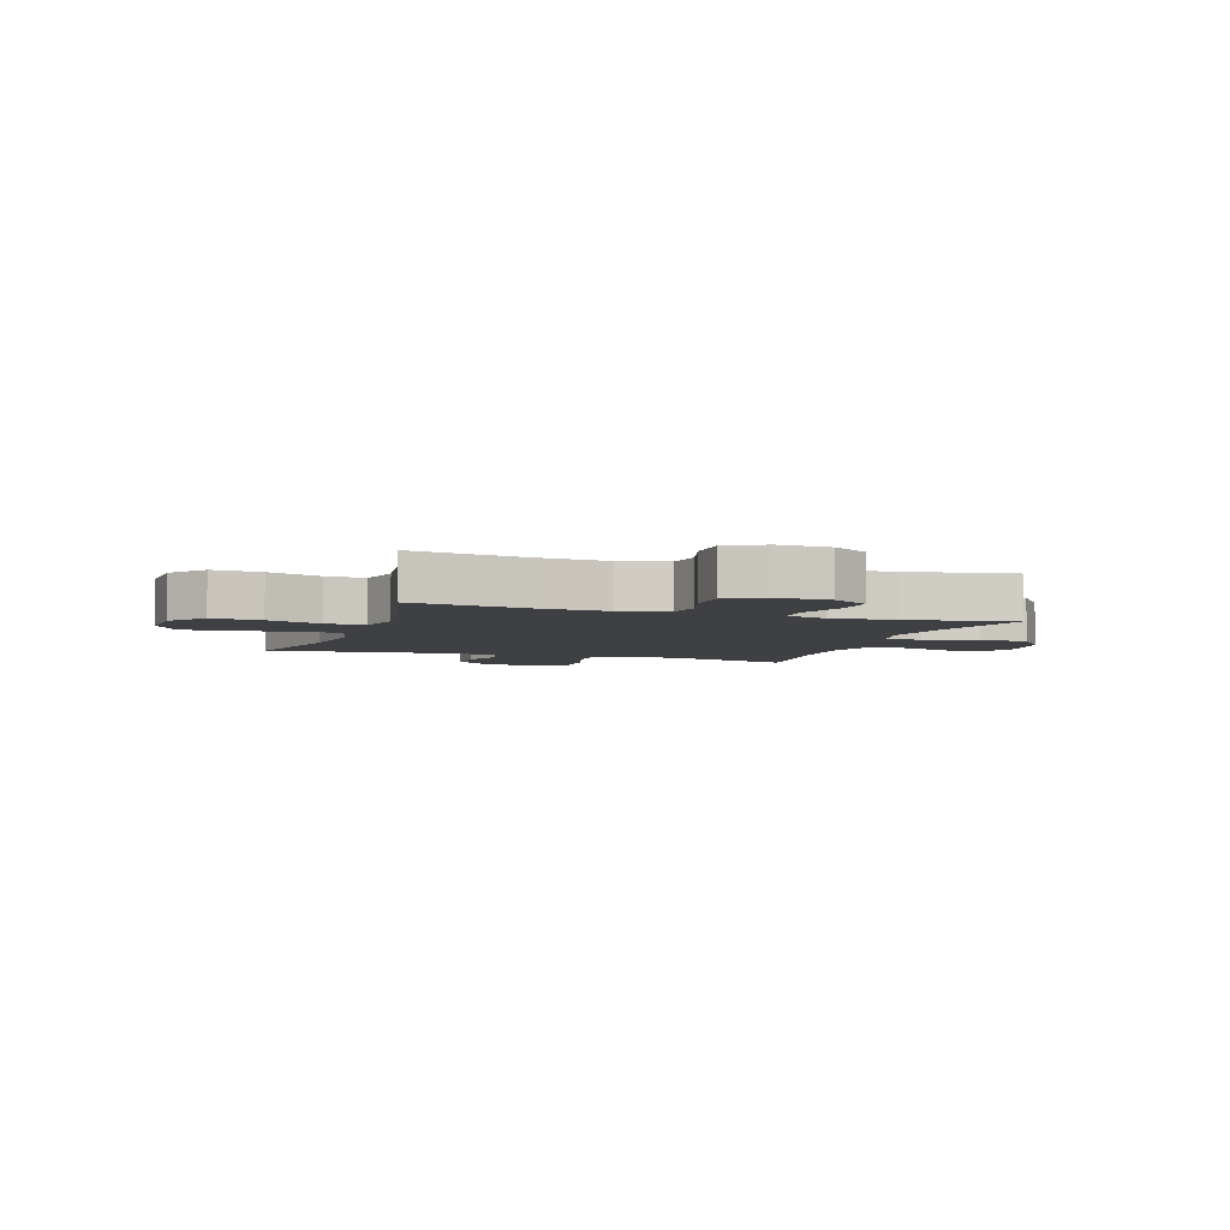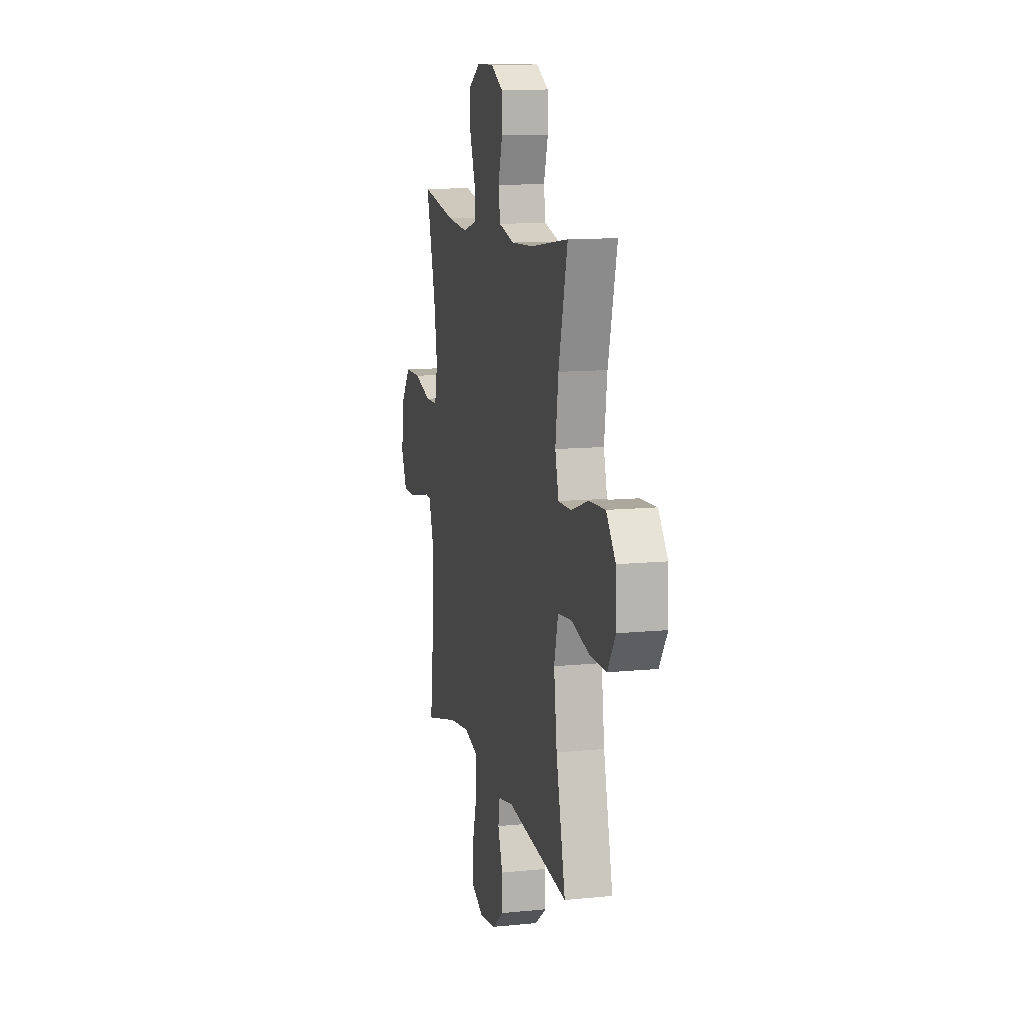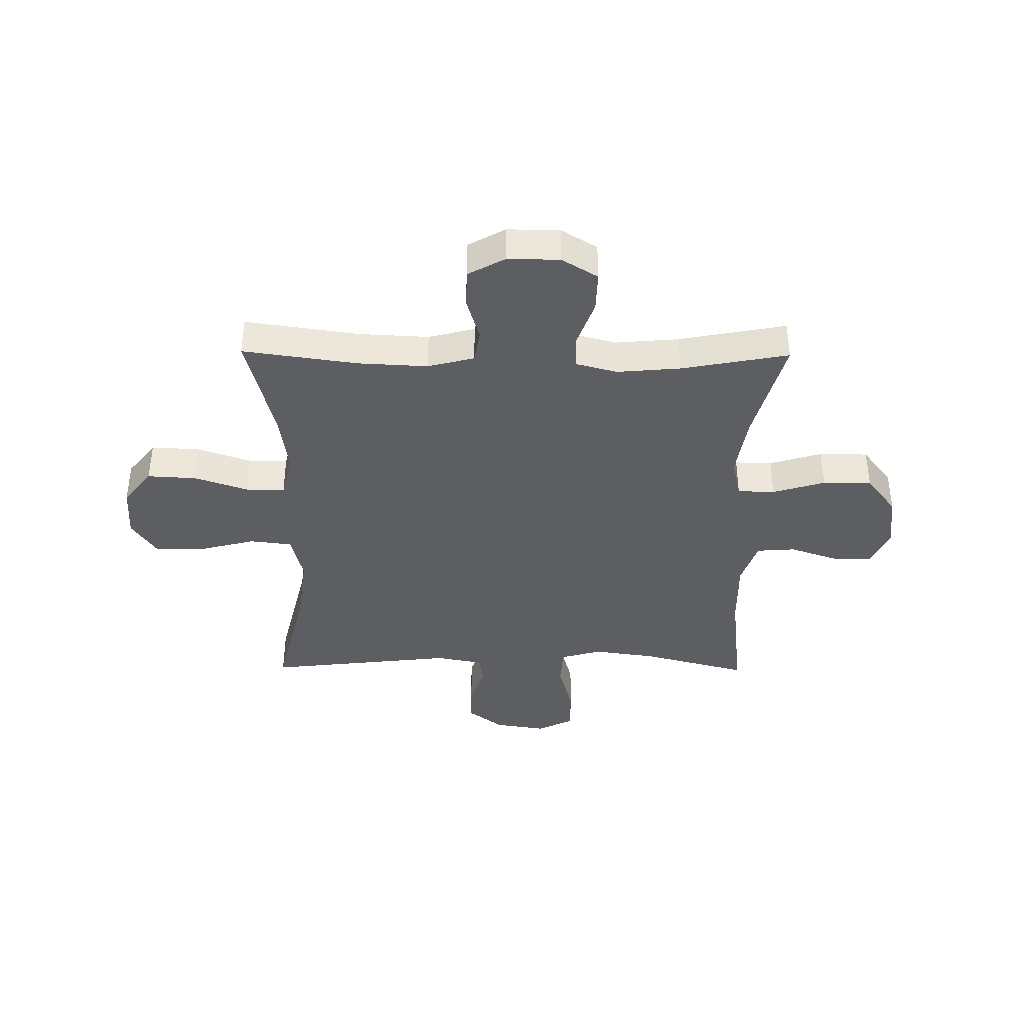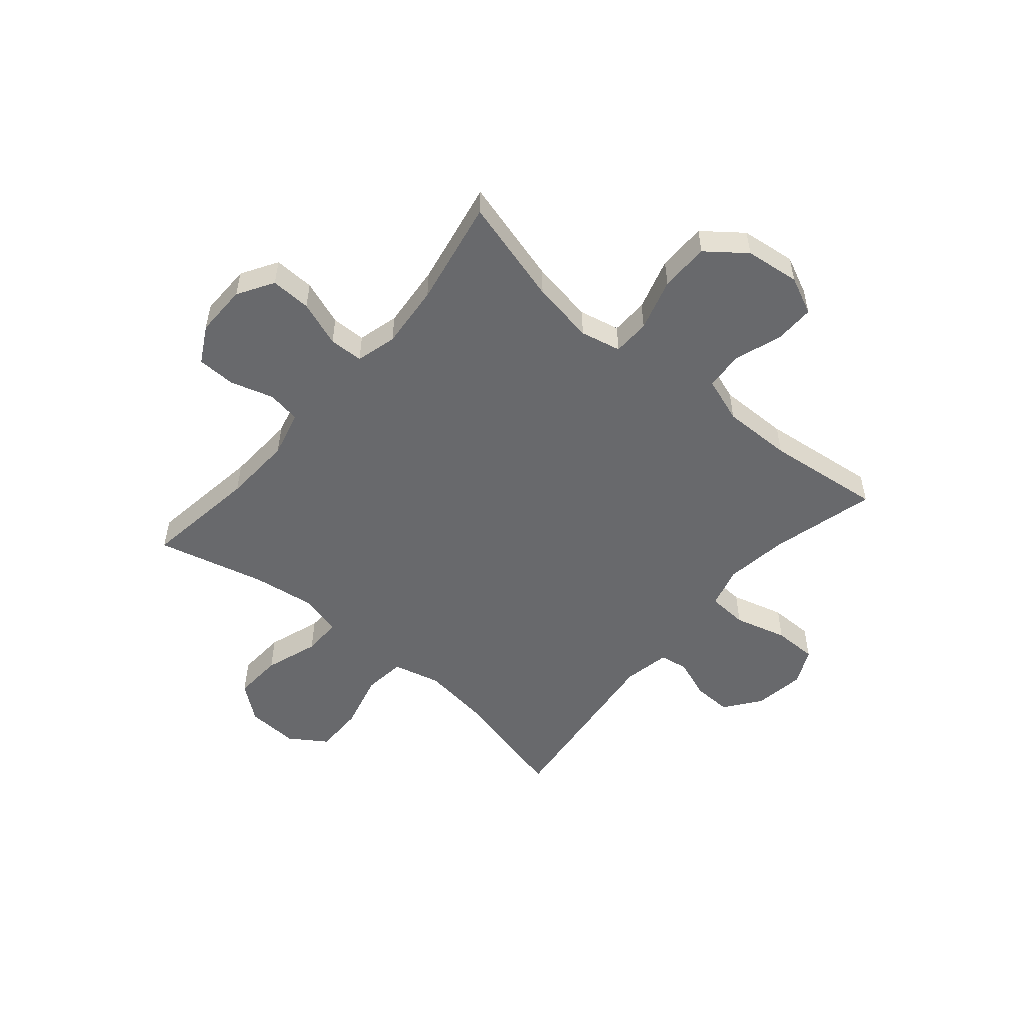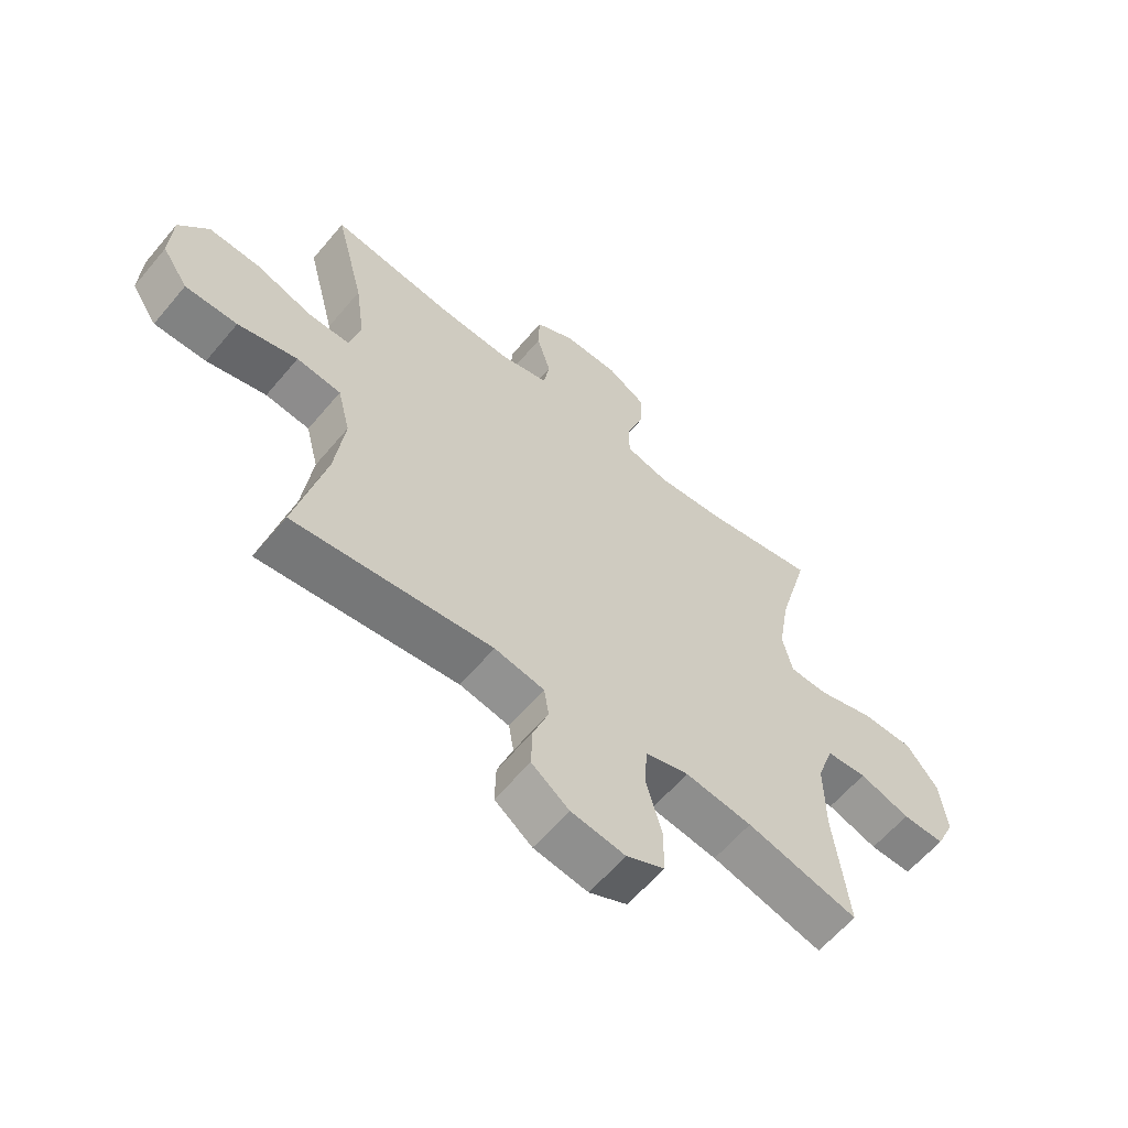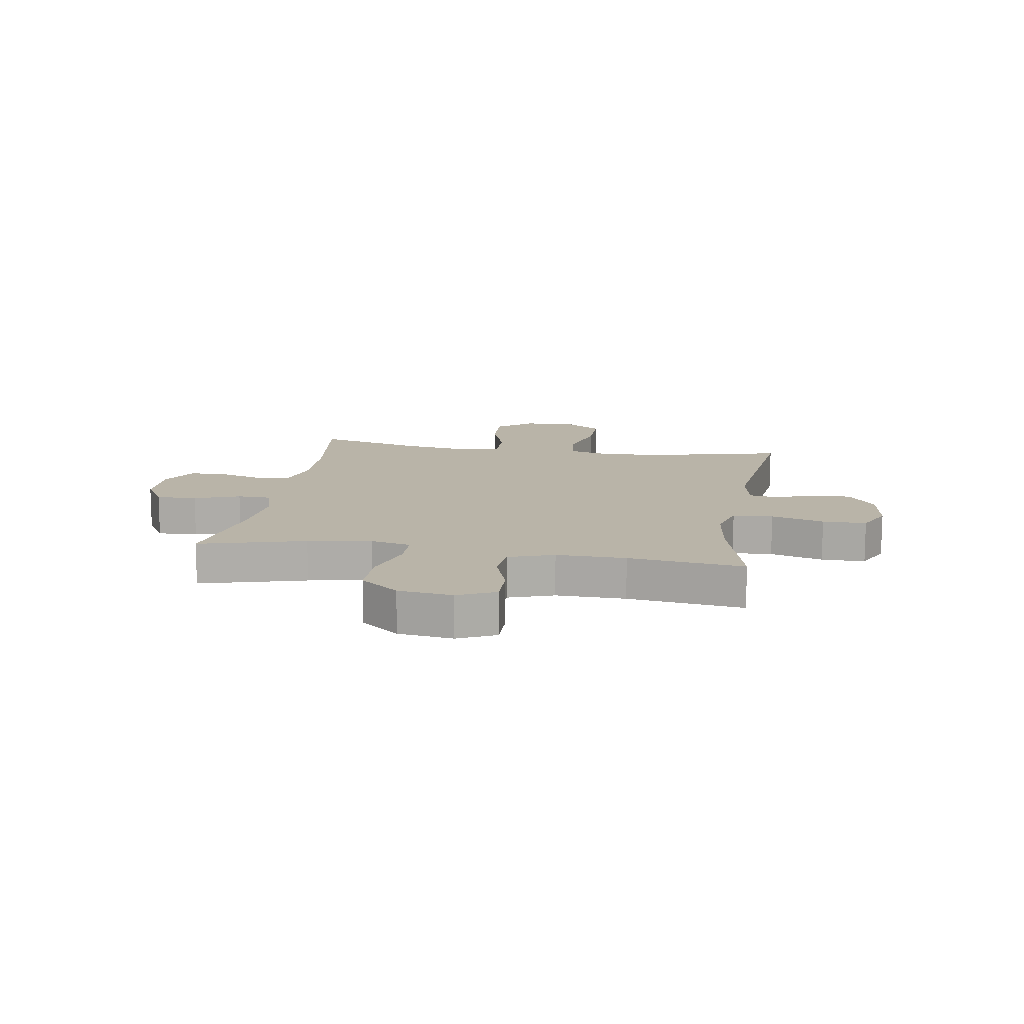
<metadata>
{"format":"obj","ext":"obj","renderer":"f3d","projection":"perspective","resolution":1024,"background":"white","views":[{"elev":-5.0,"azim":-18.8,"up":"+Y"},{"elev":11.7,"azim":-103.5,"up":"+Z"},{"elev":-39.4,"azim":-0.6,"up":"+Y"},{"elev":-52.7,"azim":49.7,"up":"+Y"},{"elev":-60.8,"azim":-39.8,"up":"+Z"},{"elev":13.2,"azim":99.4,"up":"+Y"}]}
</metadata>
<code>
o path2238
v 0.2991 0.0375 0.4601
v 0.1818 0.0375 0.4498
v 0.1063 0.0375 0.4698
v 0.1047 0.0375 0.5328
v 0.1351 0.0375 0.6168
v 0.1375 0.0375 0.6915
v 0.07149 0.0375 0.7316
v -0.02465 0.0375 0.7326
v -0.09283 0.0375 0.6952
v -0.09467 0.0375 0.6245
v -0.0706 0.0375 0.5444
v -0.08076 0.0375 0.4831
v -0.1665 0.0375 0.4612
v -0.2942 0.0375 0.4675
v -0.5058 0.0375 0.4974
v -0.4554 0.0375 0.2979
v -0.4388 0.0375 0.1796
v -0.4586 0.0375 0.1044
v -0.5304 0.0375 0.1051
v -0.6291 0.0375 0.1386
v -0.7193 0.0375 0.1434
v -0.7711 0.0375 0.07789
v -0.7759 0.0375 -0.01841
v -0.7308 0.0375 -0.08598
v -0.6399 0.0375 -0.08551
v -0.5359 0.0375 -0.05878
v -0.4586 0.0375 -0.06785
v -0.4365 0.0375 -0.1554
v -0.4532 0.0375 -0.2866
v -0.5058 0.0375 -0.5043
v -0.1596 0.0375 -0.4649
v -0.07291 0.0375 -0.4816
v -0.06425 0.0375 -0.5343
v -0.09149 0.0375 -0.6074
v -0.09331 0.0375 -0.6788
v -0.02818 0.0375 -0.7282
v 0.06631 0.0375 -0.7425
v 0.1328 0.0375 -0.7106
v 0.1331 0.0375 -0.63
v 0.1062 0.0375 -0.5325
v 0.1104 0.0375 -0.4585
v 0.1861 0.0375 -0.4374
v 0.3022 0.0375 -0.4536
v 0.4962 0.0375 -0.5043
v 0.4711 0.0375 -0.2906
v 0.4695 0.0375 -0.1626
v 0.4985 0.0375 -0.0788
v 0.5688 0.0375 -0.07364
v 0.6569 0.0375 -0.1033
v 0.7304 0.0375 -0.1046
v 0.7628 0.0375 -0.03489
v 0.7504 0.0375 0.06583
v 0.6955 0.0375 0.1368
v 0.6053 0.0375 0.1375
v 0.5087 0.0375 0.1083
v 0.4401 0.0375 0.1101
v 0.4234 0.0375 0.1851
v 0.4425 0.0375 0.3017
v 0.4962 0.0375 0.4974
v 0.2991 -0.0375 0.4601
v 0.1818 -0.0375 0.4498
v 0.1063 -0.0375 0.4698
v 0.1047 -0.0375 0.5328
v 0.1351 -0.0375 0.6168
v 0.1375 -0.0375 0.6915
v 0.07149 -0.0375 0.7316
v -0.02465 -0.0375 0.7326
v -0.09283 -0.0375 0.6952
v -0.09467 -0.0375 0.6245
v -0.0706 -0.0375 0.5444
v -0.08076 -0.0375 0.4831
v -0.1665 -0.0375 0.4612
v -0.2942 -0.0375 0.4675
v -0.5058 -0.0375 0.4974
v -0.4554 -0.0375 0.2979
v -0.4388 -0.0375 0.1796
v -0.4586 -0.0375 0.1044
v -0.5304 -0.0375 0.1051
v -0.6291 -0.0375 0.1386
v -0.7193 -0.0375 0.1434
v -0.7711 -0.0375 0.07789
v -0.7759 -0.0375 -0.01841
v -0.7308 -0.0375 -0.08598
v -0.6399 -0.0375 -0.08551
v -0.5359 -0.0375 -0.05878
v -0.4586 -0.0375 -0.06785
v -0.4365 -0.0375 -0.1554
v -0.4532 -0.0375 -0.2866
v -0.5058 -0.0375 -0.5043
v -0.1596 -0.0375 -0.4649
v -0.07291 -0.0375 -0.4816
v -0.06425 -0.0375 -0.5343
v -0.09149 -0.0375 -0.6074
v -0.09331 -0.0375 -0.6788
v -0.02818 -0.0375 -0.7282
v 0.06631 -0.0375 -0.7425
v 0.1328 -0.0375 -0.7106
v 0.1331 -0.0375 -0.63
v 0.1062 -0.0375 -0.5325
v 0.1104 -0.0375 -0.4585
v 0.1861 -0.0375 -0.4374
v 0.3022 -0.0375 -0.4536
v 0.4962 -0.0375 -0.5043
v 0.4711 -0.0375 -0.2906
v 0.4695 -0.0375 -0.1626
v 0.4985 -0.0375 -0.0788
v 0.5688 -0.0375 -0.07364
v 0.6569 -0.0375 -0.1033
v 0.7304 -0.0375 -0.1046
v 0.7628 -0.0375 -0.03489
v 0.7504 -0.0375 0.06583
v 0.6955 -0.0375 0.1368
v 0.6053 -0.0375 0.1375
v 0.5087 -0.0375 0.1083
v 0.4401 -0.0375 0.1101
v 0.4234 -0.0375 0.1851
v 0.4425 -0.0375 0.3017
v 0.4962 -0.0375 0.4974
v 0.07149 0.0375 0.7316
v -0.02465 0.0375 0.7326
v -0.09283 0.0375 0.6952
v 0.1375 0.0375 0.6915
v 0.1375 0.0375 0.6915
v -0.09467 0.0375 0.6245
v 0.1351 0.0375 0.6168
v -0.0706 0.0375 0.5444
v 0.1047 0.0375 0.5328
v -0.08076 0.0375 0.4831
v -0.08076 0.0375 0.4831
v 0.1063 0.0375 0.4698
v 0.1063 0.0375 0.4698
v -0.2942 0.0375 0.4675
v -0.5058 0.0375 0.4974
v -0.5058 0.0375 0.4974
v -0.1665 0.0375 0.4612
v 0.4962 0.0375 0.4974
v 0.4962 0.0375 0.4974
v 0.2991 0.0375 0.4601
v 0.1818 0.0375 0.4498
v 0.4425 0.0375 0.3017
v -0.4554 0.0375 0.2979
v 0.4234 0.0375 0.1851
v -0.4388 0.0375 0.1796
v 0.4401 0.0375 0.1101
v 0.4401 0.0375 0.1101
v -0.4586 0.0375 0.1044
v -0.4586 0.0375 0.1044
v -0.6291 0.0375 0.1386
v -0.7193 0.0375 0.1434
v -0.7711 0.0375 0.07789
v -0.5304 0.0375 0.1051
v 0.6955 0.0375 0.1368
v 0.6053 0.0375 0.1375
v 0.5087 0.0375 0.1083
v 0.7504 0.0375 0.06583
v -0.7759 0.0375 -0.01841
v 0.7628 0.0375 -0.03489
v -0.7308 0.0375 -0.08598
v 0.7304 0.0375 -0.1046
v 0.7304 0.0375 -0.1046
v -0.5359 0.0375 -0.05878
v -0.4586 0.0375 -0.06785
v -0.4586 0.0375 -0.06785
v -0.6399 0.0375 -0.08551
v 0.4985 0.0375 -0.0788
v 0.4985 0.0375 -0.0788
v 0.5688 0.0375 -0.07364
v -0.4365 0.0375 -0.1554
v 0.6569 0.0375 -0.1033
v 0.4695 0.0375 -0.1626
v -0.4532 0.0375 -0.2866
v 0.4711 0.0375 -0.2906
v 0.4962 0.0375 -0.5043
v 0.4962 0.0375 -0.5043
v 0.3022 0.0375 -0.4536
v 0.1861 0.0375 -0.4374
v 0.1104 0.0375 -0.4585
v 0.1104 0.0375 -0.4585
v 0.1062 0.0375 -0.5325
v -0.1596 0.0375 -0.4649
v -0.07291 0.0375 -0.4816
v -0.07291 0.0375 -0.4816
v -0.5058 0.0375 -0.5043
v -0.5058 0.0375 -0.5043
v -0.06425 0.0375 -0.5343
v 0.1331 0.0375 -0.63
v -0.09149 0.0375 -0.6074
v -0.09331 0.0375 -0.6788
v 0.1328 0.0375 -0.7106
v 0.1328 0.0375 -0.7106
v -0.02818 0.0375 -0.7282
v 0.06631 0.0375 -0.7425
v 0.07149 -0.0375 0.7316
v -0.02465 -0.0375 0.7326
v -0.09283 -0.0375 0.6952
v 0.1375 -0.0375 0.6915
v 0.1375 -0.0375 0.6915
v -0.09467 -0.0375 0.6245
v 0.1351 -0.0375 0.6168
v -0.0706 -0.0375 0.5444
v 0.1047 -0.0375 0.5328
v -0.08076 -0.0375 0.4831
v -0.08076 -0.0375 0.4831
v 0.1063 -0.0375 0.4698
v 0.1063 -0.0375 0.4698
v -0.2942 -0.0375 0.4675
v -0.5058 -0.0375 0.4974
v -0.5058 -0.0375 0.4974
v -0.1665 -0.0375 0.4612
v 0.4962 -0.0375 0.4974
v 0.4962 -0.0375 0.4974
v 0.2991 -0.0375 0.4601
v 0.1818 -0.0375 0.4498
v 0.4425 -0.0375 0.3017
v -0.4554 -0.0375 0.2979
v 0.4234 -0.0375 0.1851
v -0.4388 -0.0375 0.1796
v 0.4401 -0.0375 0.1101
v 0.4401 -0.0375 0.1101
v -0.4586 -0.0375 0.1044
v -0.4586 -0.0375 0.1044
v -0.6291 -0.0375 0.1386
v -0.7193 -0.0375 0.1434
v -0.7711 -0.0375 0.07789
v -0.5304 -0.0375 0.1051
v 0.6955 -0.0375 0.1368
v 0.6053 -0.0375 0.1375
v 0.5087 -0.0375 0.1083
v 0.7504 -0.0375 0.06583
v -0.7759 -0.0375 -0.01841
v 0.7628 -0.0375 -0.03489
v -0.7308 -0.0375 -0.08598
v 0.7304 -0.0375 -0.1046
v 0.7304 -0.0375 -0.1046
v -0.5359 -0.0375 -0.05878
v -0.4586 -0.0375 -0.06785
v -0.4586 -0.0375 -0.06785
v -0.6399 -0.0375 -0.08551
v 0.4985 -0.0375 -0.0788
v 0.4985 -0.0375 -0.0788
v 0.5688 -0.0375 -0.07364
v -0.4365 -0.0375 -0.1554
v 0.6569 -0.0375 -0.1033
v 0.4695 -0.0375 -0.1626
v -0.4532 -0.0375 -0.2866
v 0.4711 -0.0375 -0.2906
v 0.4962 -0.0375 -0.5043
v 0.4962 -0.0375 -0.5043
v 0.3022 -0.0375 -0.4536
v 0.1861 -0.0375 -0.4374
v 0.1104 -0.0375 -0.4585
v 0.1104 -0.0375 -0.4585
v 0.1062 -0.0375 -0.5325
v -0.1596 -0.0375 -0.4649
v -0.07291 -0.0375 -0.4816
v -0.07291 -0.0375 -0.4816
v -0.5058 -0.0375 -0.5043
v -0.5058 -0.0375 -0.5043
v -0.06425 -0.0375 -0.5343
v 0.1331 -0.0375 -0.63
v -0.09149 -0.0375 -0.6074
v -0.09331 -0.0375 -0.6788
v 0.1328 -0.0375 -0.7106
v 0.1328 -0.0375 -0.7106
v -0.02818 -0.0375 -0.7282
v 0.06631 -0.0375 -0.7425
f 239 228 218
f 220 218 217
f 250 218 251
f 239 218 244
f 218 216 204
f 235 222 238
f 209 217 204
f 261 260 253
f 214 213 216
f 251 218 242
f 229 243 231
f 212 214 210
f 204 216 213
f 199 193 194
f 233 231 243
f 228 241 227
f 224 230 238
f 224 222 223
f 255 251 242
f 241 228 239
f 236 218 220
f 254 242 245
f 242 218 236
f 251 255 253
f 198 194 195
f 227 229 226
f 254 245 257
f 238 230 232
f 265 260 261
f 217 218 204
f 200 204 201
f 204 202 209
f 200 199 198
f 255 242 254
f 198 199 194
f 243 229 241
f 261 253 259
f 246 250 249
f 244 250 246
f 250 244 218
f 220 225 235
f 246 249 247
f 193 199 196
f 263 260 266
f 224 238 222
f 222 235 225
f 215 206 207
f 236 220 235
f 266 260 265
f 262 265 261
f 259 253 255
f 217 209 206
f 202 204 200
f 217 206 215
f 199 200 201
f 227 241 229
f 212 213 214
f 7 8 67 66
f 8 9 68 67
f 123 7 66 197
f 9 10 69 68
f 5 6 65 64
f 10 11 70 69
f 4 5 64 63
f 11 129 203 70
f 131 4 63 205
f 14 134 208 73
f 12 13 72 71
f 137 1 60 211
f 2 3 62 61
f 13 14 73 72
f 1 2 61 60
f 58 59 118 117
f 15 16 75 74
f 57 58 117 116
f 16 17 76 75
f 145 57 116 219
f 17 147 221 76
f 20 21 80 79
f 21 22 81 80
f 19 20 79 78
f 53 54 113 112
f 54 55 114 113
f 52 53 112 111
f 55 56 115 114
f 18 19 78 77
f 22 23 82 81
f 51 52 111 110
f 23 24 83 82
f 160 51 110 234
f 26 163 237 85
f 25 26 85 84
f 24 25 84 83
f 166 48 107 240
f 27 28 87 86
f 49 50 109 108
f 48 49 108 107
f 46 47 106 105
f 28 29 88 87
f 45 46 105 104
f 174 45 104 248
f 43 44 103 102
f 42 43 102 101
f 178 42 101 252
f 40 41 100 99
f 31 182 256 90
f 184 31 90 258
f 29 30 89 88
f 32 33 92 91
f 39 40 99 98
f 33 34 93 92
f 34 35 94 93
f 190 39 98 264
f 35 36 95 94
f 37 38 97 96
f 36 37 96 95
f 165 144 154
f 146 143 144
f 176 177 144
f 165 170 144
f 144 130 142
f 161 164 148
f 135 130 143
f 187 179 186
f 140 142 139
f 177 168 144
f 155 157 169
f 138 136 140
f 130 139 142
f 125 120 119
f 159 169 157
f 154 153 167
f 150 164 156
f 150 149 148
f 181 168 177
f 167 165 154
f 162 146 144
f 180 171 168
f 168 162 144
f 177 179 181
f 124 121 120
f 153 152 155
f 180 183 171
f 164 158 156
f 191 187 186
f 143 130 144
f 126 127 130
f 130 135 128
f 126 124 125
f 181 180 168
f 124 120 125
f 169 167 155
f 187 185 179
f 172 175 176
f 170 172 176
f 176 144 170
f 146 161 151
f 172 173 175
f 119 122 125
f 189 192 186
f 150 148 164
f 148 151 161
f 141 133 132
f 162 161 146
f 192 191 186
f 188 187 191
f 185 181 179
f 143 132 135
f 128 126 130
f 143 141 132
f 125 127 126
f 153 155 167
f 138 140 139

</code>
